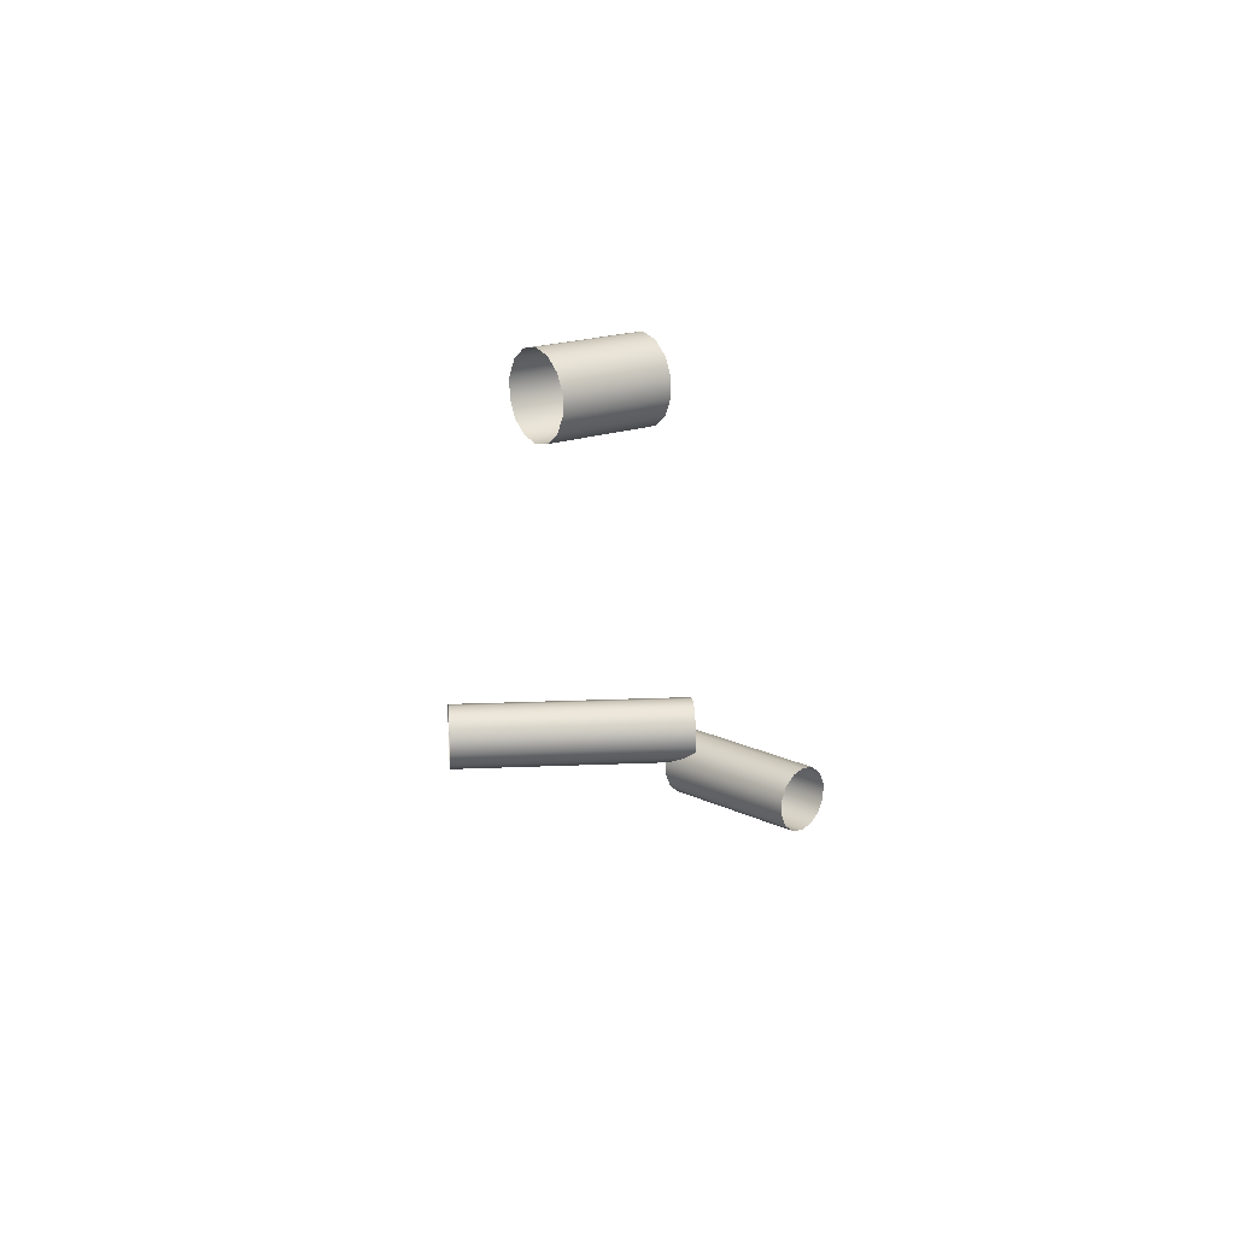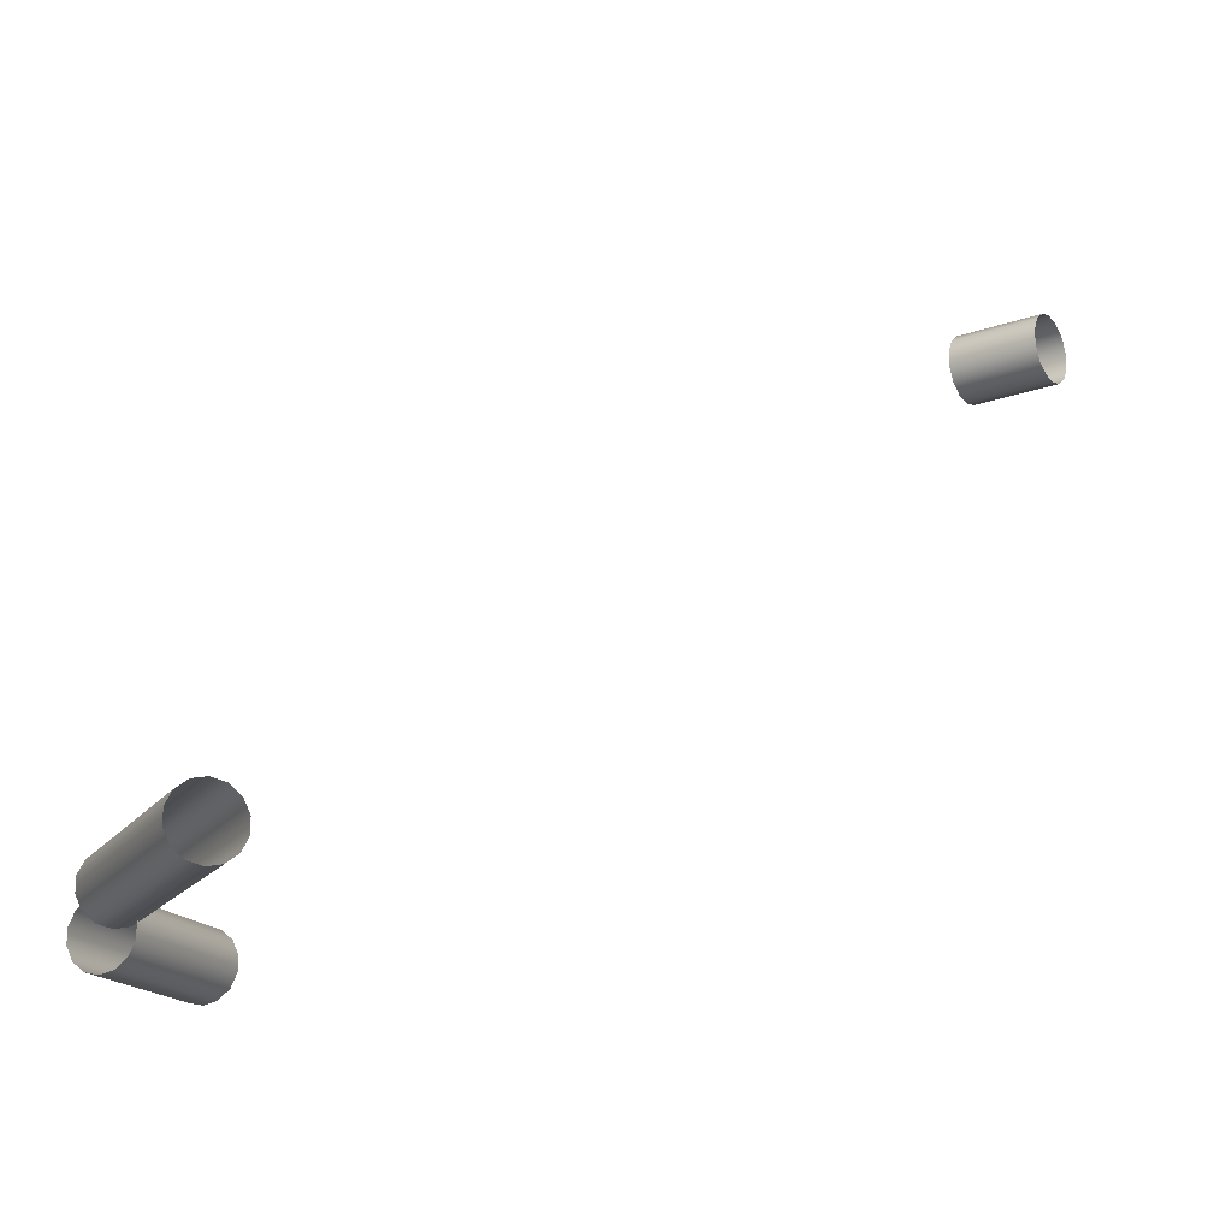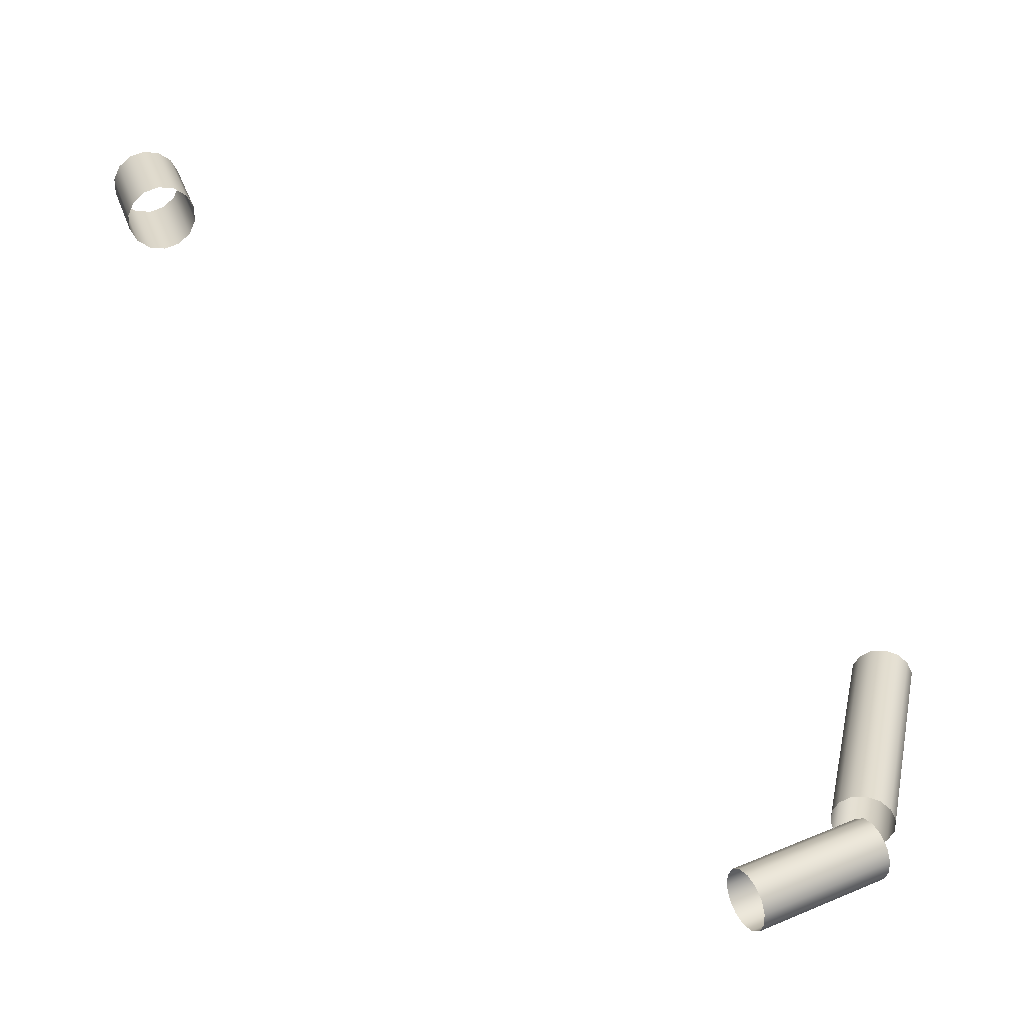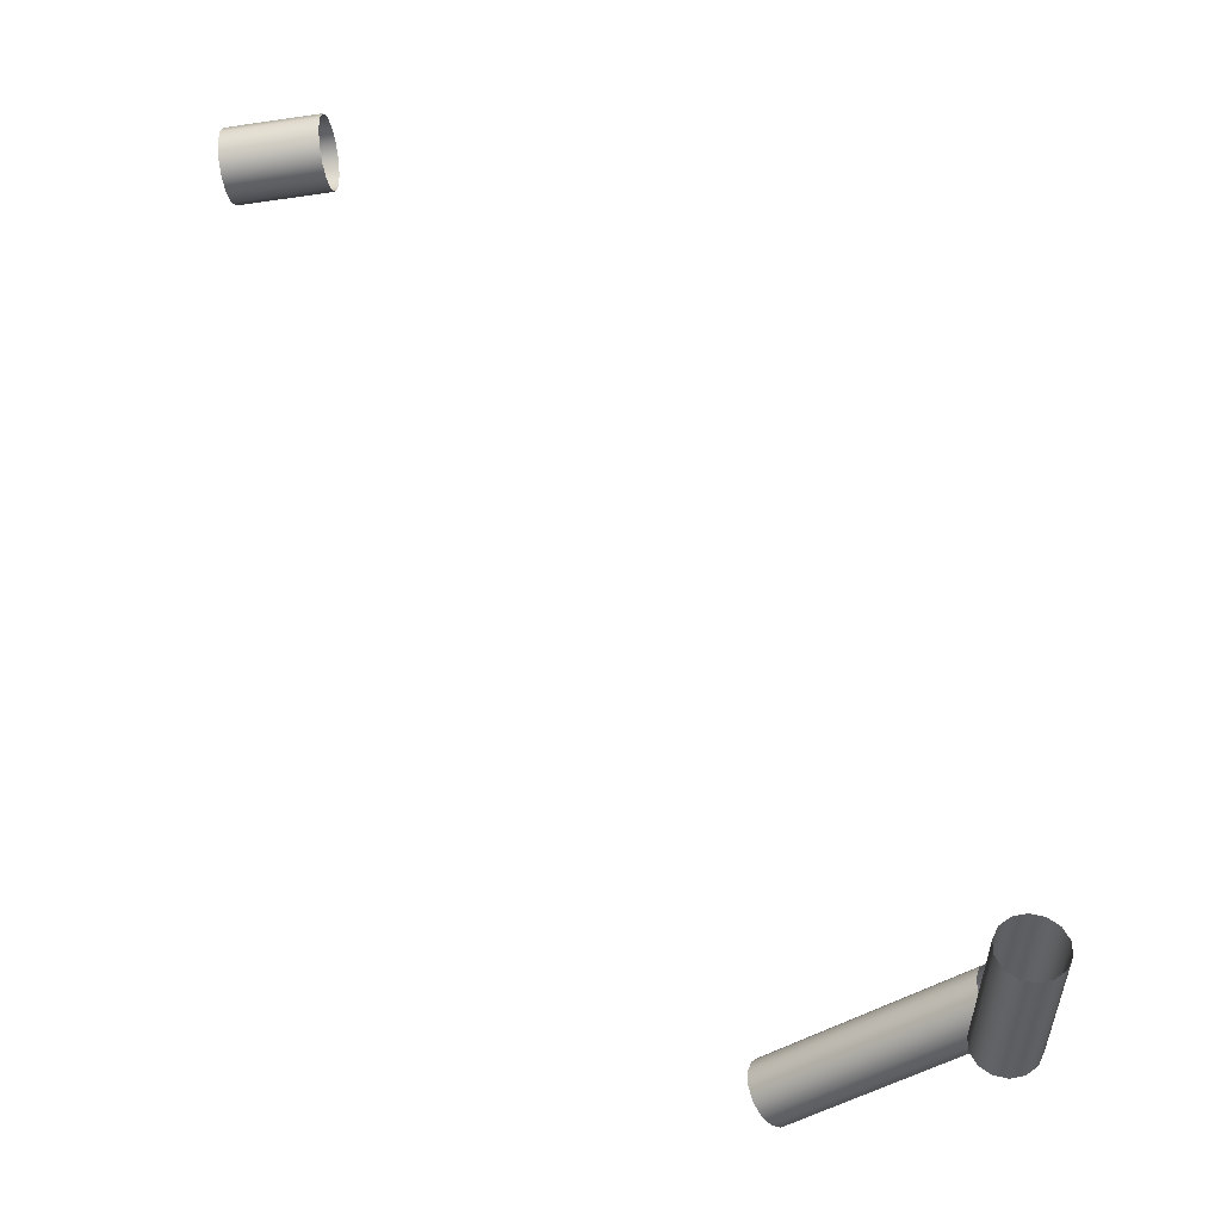
<metadata>
{"format":"obj","ext":"obj","renderer":"f3d","projection":"perspective","resolution":1024,"background":"white","views":[{"elev":18.1,"azim":92.5,"up":"+Z"},{"elev":-18.2,"azim":-17.9,"up":"+Z"},{"elev":33.5,"azim":-160.2,"up":"+Z"},{"elev":-39.8,"azim":137.6,"up":"+Z"}]}
</metadata>
<code>
o Outputs_of_17883_-_[RMGL.]
v 0.354 -0.8196 -4.457
v 0.3564 -0.8193 -4.455
v 0.3578 -0.8191 -4.452
v 0.3578 -0.8191 -4.449
v 0.3564 -0.8193 -4.446
v 0.354 -0.8196 -4.444
v 0.351 -0.82 -4.444
v 0.348 -0.8204 -4.444
v 0.3456 -0.8207 -4.446
v 0.3442 -0.8209 -4.449
v 0.3442 -0.8209 -4.452
v 0.3456 -0.8207 -4.455
v 0.348 -0.8204 -4.457
v 0.351 -0.82 -4.457
v 0.3608 -0.8716 -4.457
v 0.3632 -0.8713 -4.455
v 0.3645 -0.8711 -4.452
v 0.3645 -0.8711 -4.449
v 0.3632 -0.8713 -4.446
v 0.3608 -0.8716 -4.444
v 0.3578 -0.872 -4.444
v 0.3547 -0.8724 -4.444
v 0.3523 -0.8727 -4.446
v 0.351 -0.8729 -4.449
v 0.351 -0.8729 -4.452
v 0.3523 -0.8727 -4.455
v 0.3547 -0.8724 -4.457
v 0.3578 -0.872 -4.457
v 0.5125 -0.8237 -4.343
v 0.5144 -0.8222 -4.341
v 0.5155 -0.8214 -4.339
v 0.5155 -0.8214 -4.335
v 0.5144 -0.8222 -4.333
v 0.5125 -0.8237 -4.331
v 0.5101 -0.8255 -4.33
v 0.5077 -0.8273 -4.331
v 0.5058 -0.8288 -4.333
v 0.5047 -0.8296 -4.335
v 0.5047 -0.8296 -4.339
v 0.5058 -0.8288 -4.341
v 0.5077 -0.8273 -4.343
v 0.5101 -0.8255 -4.344
v 0.5238 -0.8384 -4.343
v 0.5257 -0.8369 -4.341
v 0.5268 -0.8361 -4.339
v 0.5268 -0.8361 -4.335
v 0.5257 -0.8369 -4.333
v 0.5238 -0.8384 -4.331
v 0.5213 -0.8402 -4.33
v 0.5189 -0.842 -4.331
v 0.517 -0.8435 -4.333
v 0.5159 -0.8443 -4.335
v 0.5159 -0.8443 -4.339
v 0.517 -0.8435 -4.341
v 0.5189 -0.842 -4.343
v 0.5213 -0.8402 -4.344
v 0.3467 -0.819 -4.465
v 0.3449 -0.8174 -4.463
v 0.3438 -0.8165 -4.46
v 0.3438 -0.8165 -4.457
v 0.3449 -0.8174 -4.454
v 0.3467 -0.819 -4.452
v 0.349 -0.821 -4.452
v 0.3513 -0.823 -4.452
v 0.3531 -0.8246 -4.454
v 0.3542 -0.8255 -4.457
v 0.3542 -0.8255 -4.46
v 0.3531 -0.8246 -4.463
v 0.3513 -0.823 -4.465
v 0.349 -0.821 -4.465
v 0.368 -0.7945 -4.465
v 0.3661 -0.7929 -4.463
v 0.3651 -0.792 -4.46
v 0.3651 -0.792 -4.457
v 0.3661 -0.7929 -4.454
v 0.368 -0.7945 -4.452
v 0.3703 -0.7965 -4.452
v 0.3725 -0.7985 -4.452
v 0.3744 -0.8001 -4.454
v 0.3754 -0.801 -4.457
v 0.3754 -0.801 -4.46
v 0.3744 -0.8001 -4.463
v 0.3725 -0.7985 -4.465
v 0.3703 -0.7965 -4.465
f 1 15 28 14
f 2 16 15 1
f 3 17 16 2
f 4 18 17 3
f 5 19 18 4
f 6 20 19 5
f 7 21 20 6
f 8 22 21 7
f 9 23 22 8
f 10 24 23 9
f 11 25 24 10
f 12 26 25 11
f 13 27 26 12
f 14 28 27 13
f 29 43 56 42
f 30 44 43 29
f 31 45 44 30
f 32 46 45 31
f 33 47 46 32
f 34 48 47 33
f 35 49 48 34
f 36 50 49 35
f 37 51 50 36
f 38 52 51 37
f 39 53 52 38
f 40 54 53 39
f 41 55 54 40
f 42 56 55 41
f 57 71 84 70
f 58 72 71 57
f 59 73 72 58
f 60 74 73 59
f 61 75 74 60
f 62 76 75 61
f 63 77 76 62
f 64 78 77 63
f 65 79 78 64
f 66 80 79 65
f 67 81 80 66
f 68 82 81 67
f 69 83 82 68
f 70 84 83 69

</code>
